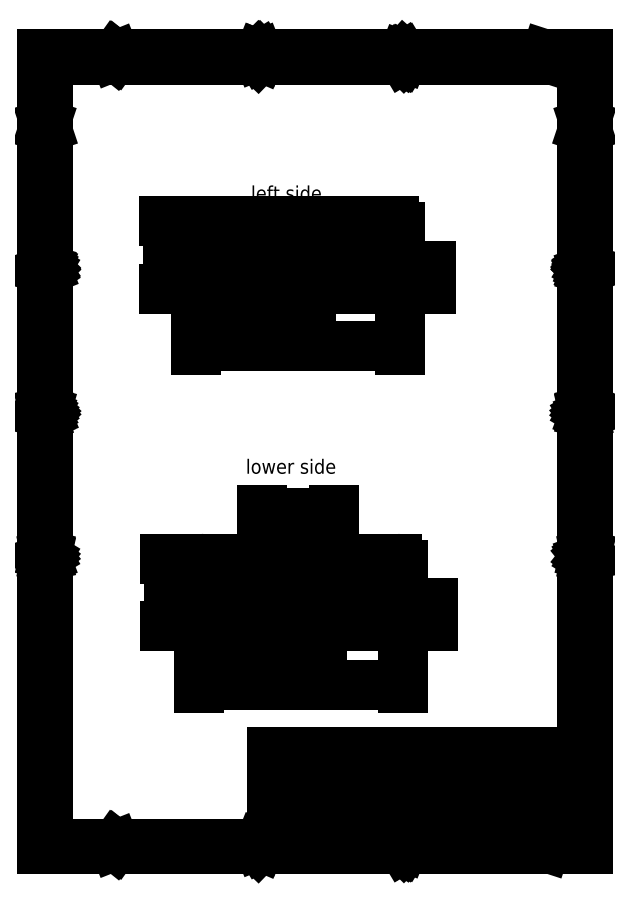
<metadata>
{"format":"dxf","ext":"dxf","renderer":"ezdxf+matplotlib","layout":"modelspace","background":"white","min_lineweight":24,"dpi":150}
</metadata>
<code>
0
SECTION
2
ENTITIES
0
LINE
8
frame
10
20.02
20
-23.01
11
20.02
21
-55.01
0
LINE
8
frame
10
20.02
20
-55.01
11
128
21
-55.01
0
LINE
8
frame
10
128
20
-55.01
11
128
21
-23.01
0
LINE
8
frame
10
128
20
-23.01
11
20.02
21
-23.01
0
LINE
8
frame
10
-59.99
20
220
11
-59.99
21
-56.99
0
LINE
8
frame
10
-59.99
20
-56.99
11
130
21
-56.99
0
LINE
8
frame
10
130
20
-56.99
11
130
21
220
0
LINE
8
frame
10
130
20
220
11
-59.99
21
220
0
LINE
8
frame
10
-58.01
20
218
11
-58.01
21
-55.01
0
LINE
8
frame
10
-58.01
20
-55.01
11
128
21
-55.01
0
LINE
8
frame
10
128
20
-55.01
11
128
21
218
0
LINE
8
frame
10
128
20
218
11
-58.01
21
218
0
LINE
8
frame
10
-10.01
20
218
11
-10.01
21
220
0
LINE
8
frame
10
40.01
20
218
11
40.01
21
220
0
LINE
8
frame
10
90
20
218
11
90
21
220
0
LINE
8
frame
10
-34.01
20
218.4
11
-34.74
21
218.4
0
LINE
8
frame
10
-34.39
20
218.4
11
-34.39
21
219.7
0
LINE
8
frame
10
-34.39
20
219.7
11
-34.52
21
219.5
0
LINE
8
frame
10
-34.52
20
219.5
11
-34.62
21
219.4
0
LINE
8
frame
10
-34.62
20
219.4
11
-34.74
21
219.4
0
LINE
8
frame
10
15.24
20
219.6
11
15.29
21
219.7
0
LINE
8
frame
10
15.29
20
219.7
11
15.42
21
219.7
0
LINE
8
frame
10
15.42
20
219.7
11
15.72
21
219.7
0
LINE
8
frame
10
15.72
20
219.7
11
15.85
21
219.7
0
LINE
8
frame
10
15.85
20
219.7
11
15.9
21
219.6
0
LINE
8
frame
10
15.9
20
219.6
11
15.98
21
219.5
0
LINE
8
frame
10
15.98
20
219.5
11
15.98
21
219.4
0
LINE
8
frame
10
15.98
20
219.4
11
15.9
21
219.2
0
LINE
8
frame
10
15.9
20
219.2
11
15.17
21
218.4
0
LINE
8
frame
10
15.17
20
218.4
11
15.98
21
218.4
0
LINE
8
frame
10
65.18
20
219.7
11
65.99
21
219.7
0
LINE
8
frame
10
65.99
20
219.7
11
65.56
21
219.2
0
LINE
8
frame
10
65.56
20
219.2
11
65.74
21
219.2
0
LINE
8
frame
10
65.74
20
219.2
11
65.87
21
219.2
0
LINE
8
frame
10
65.87
20
219.2
11
65.91
21
219.1
0
LINE
8
frame
10
65.91
20
219.1
11
65.99
21
219
0
LINE
8
frame
10
65.99
20
219
11
65.99
21
218.7
0
LINE
8
frame
10
65.99
20
218.7
11
65.91
21
218.5
0
LINE
8
frame
10
65.91
20
218.5
11
65.87
21
218.5
0
LINE
8
frame
10
65.87
20
218.5
11
65.74
21
218.4
0
LINE
8
frame
10
65.74
20
218.4
11
65.38
21
218.4
0
LINE
8
frame
10
65.38
20
218.4
11
65.25
21
218.5
0
LINE
8
frame
10
65.25
20
218.5
11
65.18
21
218.5
0
LINE
8
frame
10
115.9
20
219.3
11
115.9
21
218.4
0
LINE
8
frame
10
115.5
20
219.8
11
115.2
21
218.8
0
LINE
8
frame
10
115.2
20
218.8
11
116
21
218.8
0
LINE
8
frame
10
-10.01
20
-55.01
11
-10.01
21
-56.99
0
LINE
8
frame
10
40.01
20
-55.01
11
40.01
21
-56.99
0
LINE
8
frame
10
-34.01
20
-56.59
11
-34.74
21
-56.59
0
LINE
8
frame
10
-34.39
20
-56.59
11
-34.39
21
-55.29
0
LINE
8
frame
10
-34.39
20
-55.29
11
-34.52
21
-55.47
0
LINE
8
frame
10
-34.52
20
-55.47
11
-34.62
21
-55.6
0
LINE
8
frame
10
-34.62
20
-55.6
11
-34.74
21
-55.65
0
LINE
8
frame
10
15.24
20
-55.39
11
15.29
21
-55.34
0
LINE
8
frame
10
15.29
20
-55.34
11
15.42
21
-55.29
0
LINE
8
frame
10
15.42
20
-55.29
11
15.72
21
-55.29
0
LINE
8
frame
10
15.72
20
-55.29
11
15.85
21
-55.34
0
LINE
8
frame
10
15.85
20
-55.34
11
15.9
21
-55.39
0
LINE
8
frame
10
15.9
20
-55.39
11
15.98
21
-55.52
0
LINE
8
frame
10
15.98
20
-55.52
11
15.98
21
-55.65
0
LINE
8
frame
10
15.98
20
-55.65
11
15.9
21
-55.83
0
LINE
8
frame
10
15.9
20
-55.83
11
15.17
21
-56.59
0
LINE
8
frame
10
15.17
20
-56.59
11
15.98
21
-56.59
0
LINE
8
frame
10
65.18
20
-55.29
11
65.99
21
-55.29
0
LINE
8
frame
10
65.99
20
-55.29
11
65.56
21
-55.77
0
LINE
8
frame
10
65.56
20
-55.77
11
65.74
21
-55.77
0
LINE
8
frame
10
65.74
20
-55.77
11
65.87
21
-55.83
0
LINE
8
frame
10
65.87
20
-55.83
11
65.91
21
-55.9
0
LINE
8
frame
10
65.91
20
-55.9
11
65.99
21
-56.03
0
LINE
8
frame
10
65.99
20
-56.03
11
65.99
21
-56.33
0
LINE
8
frame
10
65.99
20
-56.33
11
65.91
21
-56.46
0
LINE
8
frame
10
65.91
20
-56.46
11
65.87
21
-56.51
0
LINE
8
frame
10
65.87
20
-56.51
11
65.74
21
-56.59
0
LINE
8
frame
10
65.74
20
-56.59
11
65.38
21
-56.59
0
LINE
8
frame
10
65.38
20
-56.59
11
65.25
21
-56.51
0
LINE
8
frame
10
65.25
20
-56.51
11
65.18
21
-56.46
0
LINE
8
frame
10
115.9
20
-55.73
11
115.9
21
-56.59
0
LINE
8
frame
10
115.5
20
-55.22
11
115.2
21
-56.16
0
LINE
8
frame
10
115.2
20
-56.16
11
116
21
-56.16
0
LINE
8
frame
10
-59.99
20
170
11
-58.01
21
170
0
LINE
8
frame
10
-59.99
20
120
11
-58.01
21
120
0
LINE
8
frame
10
-59.99
20
70
11
-58.01
21
70
0
LINE
8
frame
10
-59.99
20
19.99
11
-58.01
21
19.99
0
LINE
8
frame
10
-59.99
20
-29.99
11
-58.01
21
-29.99
0
LINE
8
frame
10
-59.31
20
194.8
11
-58.7
21
194.8
0
LINE
8
frame
10
-59.43
20
194.4
11
-59
21
195.7
0
LINE
8
frame
10
-59
20
195.7
11
-58.57
21
194.4
0
LINE
8
frame
10
-58.9
20
145.1
11
-58.72
21
145.1
0
LINE
8
frame
10
-58.72
20
145.1
11
-58.65
21
145
0
LINE
8
frame
10
-58.65
20
145
11
-58.6
21
144.9
0
LINE
8
frame
10
-58.6
20
144.9
11
-58.6
21
144.7
0
LINE
8
frame
10
-58.6
20
144.7
11
-58.65
21
144.6
0
LINE
8
frame
10
-58.65
20
144.6
11
-58.72
21
144.5
0
LINE
8
frame
10
-58.72
20
144.5
11
-58.82
21
144.4
0
LINE
8
frame
10
-58.82
20
144.4
11
-59.33
21
144.4
0
LINE
8
frame
10
-59.33
20
144.4
11
-59.33
21
145.7
0
LINE
8
frame
10
-59.33
20
145.7
11
-58.9
21
145.7
0
LINE
8
frame
10
-58.9
20
145.7
11
-58.77
21
145.7
0
LINE
8
frame
10
-58.77
20
145.7
11
-58.72
21
145.6
0
LINE
8
frame
10
-58.72
20
145.6
11
-58.65
21
145.5
0
LINE
8
frame
10
-58.65
20
145.5
11
-58.65
21
145.4
0
LINE
8
frame
10
-58.65
20
145.4
11
-58.72
21
145.2
0
LINE
8
frame
10
-58.72
20
145.2
11
-58.77
21
145.2
0
LINE
8
frame
10
-58.77
20
145.2
11
-58.9
21
145.1
0
LINE
8
frame
10
-58.9
20
145.1
11
-59.33
21
145.1
0
LINE
8
frame
10
-58.6
20
94.54
11
-58.65
21
94.49
0
LINE
8
frame
10
-58.65
20
94.49
11
-58.82
21
94.41
0
LINE
8
frame
10
-58.82
20
94.41
11
-58.95
21
94.41
0
LINE
8
frame
10
-58.95
20
94.41
11
-59.15
21
94.49
0
LINE
8
frame
10
-59.15
20
94.49
11
-59.26
21
94.62
0
LINE
8
frame
10
-59.26
20
94.62
11
-59.33
21
94.75
0
LINE
8
frame
10
-59.33
20
94.75
11
-59.38
21
94.97
0
LINE
8
frame
10
-59.38
20
94.97
11
-59.38
21
95.18
0
LINE
8
frame
10
-59.38
20
95.18
11
-59.33
21
95.41
0
LINE
8
frame
10
-59.33
20
95.41
11
-59.26
21
95.53
0
LINE
8
frame
10
-59.26
20
95.53
11
-59.15
21
95.66
0
LINE
8
frame
10
-59.15
20
95.66
11
-58.95
21
95.71
0
LINE
8
frame
10
-58.95
20
95.71
11
-58.82
21
95.71
0
LINE
8
frame
10
-58.82
20
95.71
11
-58.65
21
95.66
0
LINE
8
frame
10
-58.65
20
95.66
11
-58.6
21
95.61
0
LINE
8
frame
10
-59.33
20
44.43
11
-59.33
21
45.72
0
LINE
8
frame
10
-59.33
20
45.72
11
-59.03
21
45.72
0
LINE
8
frame
10
-59.03
20
45.72
11
-58.82
21
45.67
0
LINE
8
frame
10
-58.82
20
45.67
11
-58.72
21
45.54
0
LINE
8
frame
10
-58.72
20
45.54
11
-58.65
21
45.42
0
LINE
8
frame
10
-58.65
20
45.42
11
-58.6
21
45.19
0
LINE
8
frame
10
-58.6
20
45.19
11
-58.6
21
44.99
0
LINE
8
frame
10
-58.6
20
44.99
11
-58.65
21
44.76
0
LINE
8
frame
10
-58.65
20
44.76
11
-58.72
21
44.63
0
LINE
8
frame
10
-58.72
20
44.63
11
-58.82
21
44.5
0
LINE
8
frame
10
-58.82
20
44.5
11
-59.03
21
44.43
0
LINE
8
frame
10
-59.03
20
44.43
11
-59.33
21
44.43
0
LINE
8
frame
10
-59.28
20
-4.899
11
-58.85
21
-4.899
0
LINE
8
frame
10
-58.67
20
-5.585
11
-59.28
21
-5.585
0
LINE
8
frame
10
-59.28
20
-5.585
11
-59.28
21
-4.29
0
LINE
8
frame
10
-59.28
20
-4.29
11
-58.67
21
-4.29
0
LINE
8
frame
10
-58.82
20
-54.89
11
-59.26
21
-54.89
0
LINE
8
frame
10
-59.26
20
-55.57
11
-59.26
21
-54.28
0
LINE
8
frame
10
-59.26
20
-54.28
11
-58.65
21
-54.28
0
LINE
8
frame
10
130
20
170
11
128
21
170
0
LINE
8
frame
10
130
20
120
11
128
21
120
0
LINE
8
frame
10
130
20
70
11
128
21
70
0
LINE
8
frame
10
130
20
19.99
11
128
21
19.99
0
LINE
8
frame
10
130
20
-29.99
11
128
21
-29.99
0
LINE
8
frame
10
128.7
20
194.8
11
129.3
21
194.8
0
LINE
8
frame
10
128.6
20
194.4
11
129
21
195.7
0
LINE
8
frame
10
129
20
195.7
11
129.4
21
194.4
0
LINE
8
frame
10
129.1
20
145.1
11
129.3
21
145.1
0
LINE
8
frame
10
129.3
20
145.1
11
129.4
21
145
0
LINE
8
frame
10
129.4
20
145
11
129.4
21
144.9
0
LINE
8
frame
10
129.4
20
144.9
11
129.4
21
144.7
0
LINE
8
frame
10
129.4
20
144.7
11
129.4
21
144.6
0
LINE
8
frame
10
129.4
20
144.6
11
129.3
21
144.5
0
LINE
8
frame
10
129.3
20
144.5
11
129.2
21
144.4
0
LINE
8
frame
10
129.2
20
144.4
11
128.7
21
144.4
0
LINE
8
frame
10
128.7
20
144.4
11
128.7
21
145.7
0
LINE
8
frame
10
128.7
20
145.7
11
129.1
21
145.7
0
LINE
8
frame
10
129.1
20
145.7
11
129.2
21
145.7
0
LINE
8
frame
10
129.2
20
145.7
11
129.3
21
145.6
0
LINE
8
frame
10
129.3
20
145.6
11
129.4
21
145.5
0
LINE
8
frame
10
129.4
20
145.5
11
129.4
21
145.4
0
LINE
8
frame
10
129.4
20
145.4
11
129.3
21
145.2
0
LINE
8
frame
10
129.3
20
145.2
11
129.2
21
145.2
0
LINE
8
frame
10
129.2
20
145.2
11
129.1
21
145.1
0
LINE
8
frame
10
129.1
20
145.1
11
128.7
21
145.1
0
LINE
8
frame
10
129.4
20
94.54
11
129.4
21
94.49
0
LINE
8
frame
10
129.4
20
94.49
11
129.2
21
94.41
0
LINE
8
frame
10
129.2
20
94.41
11
129.1
21
94.41
0
LINE
8
frame
10
129.1
20
94.41
11
128.9
21
94.49
0
LINE
8
frame
10
128.9
20
94.49
11
128.8
21
94.62
0
LINE
8
frame
10
128.8
20
94.62
11
128.7
21
94.75
0
LINE
8
frame
10
128.7
20
94.75
11
128.6
21
94.97
0
LINE
8
frame
10
128.6
20
94.97
11
128.6
21
95.18
0
LINE
8
frame
10
128.6
20
95.18
11
128.7
21
95.41
0
LINE
8
frame
10
128.7
20
95.41
11
128.8
21
95.53
0
LINE
8
frame
10
128.8
20
95.53
11
128.9
21
95.66
0
LINE
8
frame
10
128.9
20
95.66
11
129.1
21
95.71
0
LINE
8
frame
10
129.1
20
95.71
11
129.2
21
95.71
0
LINE
8
frame
10
129.2
20
95.71
11
129.4
21
95.66
0
LINE
8
frame
10
129.4
20
95.66
11
129.4
21
95.61
0
LINE
8
frame
10
128.7
20
44.43
11
128.7
21
45.72
0
LINE
8
frame
10
128.7
20
45.72
11
129
21
45.72
0
LINE
8
frame
10
129
20
45.72
11
129.2
21
45.67
0
LINE
8
frame
10
129.2
20
45.67
11
129.3
21
45.54
0
LINE
8
frame
10
129.3
20
45.54
11
129.4
21
45.42
0
LINE
8
frame
10
129.4
20
45.42
11
129.4
21
45.19
0
LINE
8
frame
10
129.4
20
45.19
11
129.4
21
44.99
0
LINE
8
frame
10
129.4
20
44.99
11
129.4
21
44.76
0
LINE
8
frame
10
129.4
20
44.76
11
129.3
21
44.63
0
LINE
8
frame
10
129.3
20
44.63
11
129.2
21
44.5
0
LINE
8
frame
10
129.2
20
44.5
11
129
21
44.43
0
LINE
8
frame
10
129
20
44.43
11
128.7
21
44.43
0
LINE
8
frame
10
128.7
20
-4.899
11
129.2
21
-4.899
0
LINE
8
frame
10
129.3
20
-5.585
11
128.7
21
-5.585
0
LINE
8
frame
10
128.7
20
-5.585
11
128.7
21
-4.29
0
LINE
8
frame
10
128.7
20
-4.29
11
129.3
21
-4.29
0
LINE
8
frame
10
129.2
20
-54.89
11
128.8
21
-54.89
0
LINE
8
frame
10
128.8
20
-55.57
11
128.8
21
-54.28
0
LINE
8
frame
10
128.8
20
-54.28
11
129.4
21
-54.28
0
LINE
8
frame
10
20.02
20
-51.51
11
128
21
-51.51
0
LINE
8
frame
10
20.02
20
-48.51
11
128
21
-48.51
0
LINE
8
frame
10
20.02
20
-44.5
11
128
21
-44.5
0
LINE
8
frame
10
20.02
20
-38.5
11
128
21
-38.5
0
LINE
8
frame
10
40.01
20
-48.51
11
40.01
21
-51.51
0
LINE
8
frame
10
104
20
-48.51
11
104
21
-55.01
0
MTEXT
8
text
10
21
20
-49
30
0
40
2
41
12.39
71
    1
72
    1
1
Size: A/4
7
standard
210
0
220
0
230
1
50
0
73
    2
44
1
0
MTEXT
8
text
10
21
20
-52
30
0
40
2
41
19.94
71
    1
72
    1
1
LibreCAD v2.10.2
7
standard
210
0
220
0
230
1
50
0
73
    2
44
1
0
MTEXT
8
text
10
21
20
-39
30
0
40
2
41
10.83
71
    1
72
    1
1
Sheet: /
7
standard
210
0
220
0
230
1
50
0
73
    2
44
1
0
MTEXT
8
text
10
41
20
-49
30
0
40
2
41
25.17
71
    1
72
    1
1
Date: 2023 10 6
7
standard
210
0
220
0
230
1
50
0
73
    2
44
1
0
MTEXT
8
text
10
105
20
-49
30
0
40
2
41
15.72
71
    1
72
    1
1
Rev: 231006
7
standard
210
0
220
0
230
1
50
0
73
    2
44
1
0
MTEXT
8
text
10
105
20
-52
30
0
40
2
41
7.5
71
    1
72
    1
1
Id: 1/1
7
standard
210
0
220
0
230
1
50
0
73
    2
44
1
0
MTEXT
8
text
10
21
20
-35
30
0
40
2
41
61.17
71
    1
72
    1
1
Pozsar Zsolt - http://www.pozsarzs.hu
7
standard
210
0
220
0
230
1
50
0
73
    2
44
1
0
MTEXT
8
text
10
21
20
-45
30
0
40
2
41
55.72
71
    1
72
    1
1
Title: MM17D T/RH measuring device
7
standard
210
0
220
0
230
1
50
0
73
    2
44
1
0
MTEXT
8
text
10
21
20
-29
30
0
40
2
41
5.722
71
    1
72
    1
1
M 1:1
7
standard
210
0
220
0
230
1
50
0
73
    2
44
1
0
MTEXT
8
text
10
21
20
-24
30
0
40
2
41
23.44
71
    1
72
    1
1

7
standard
210
0
220
0
230
1
50
0
73
    2
44
1
0
MTEXT
8
text
10
21
20
-32
30
0
40
2
41
39.72
71
    1
72
    1
1
Drilling of the cover side
7
standard
210
0
220
0
230
1
50
0
73
    2
44
1
0
MTEXT
8
text
10
21
20
-42
30
0
40
2
41
16.61
71
    1
72
    1
1
File: side.dxf
7
standard
210
0
220
0
230
1
50
0
73
    2
44
1
0
LINE
8
0
10
-6.344
20
138.3
11
64.66
21
138.3
0
LINE
8
0
10
64.66
20
138.3
11
64.66
21
159.8
0
LINE
8
0
10
62.66
20
161.8
11
-4.344
21
161.8
0
ARC
8
0
10
-4.344
20
159.8
40
2
50
91.7
51
176.6
0
ARC
8
0
10
62.66
20
159.8
40
2
50
5.595
51
81.79
0
LINE
8
0
10
-6.344
20
138.3
11
-6.344
21
159.8
0
CIRCLE
8
0
10
8.656
20
146.3
40
2
0
CIRCLE
8
0
10
33.66
20
146.3
40
4
0
DIMENSION
8
0
2
*D1
10
33.66
20
146.3
30
0
11
36.96
21
152.9
31
0
70
   36
71
    5
3
Standard
53
0
210
0
220
0
230
1
15
36.28
25
149.3
35
0
40
0
0
DIMENSION
8
0
2
*D2
10
8.656
20
146.3
30
0
11
10.7
21
151.3
31
0
70
   36
71
    5
3
Standard
53
0
210
0
220
0
230
1
15
10.01
25
147.7
35
0
40
0
0
DIMENSION
8
0
2
*D3
10
8.656
20
128.2
30
0
11
1.156
21
130.1
31
0
70
   32
71
    5
3
Standard
53
0
210
0
220
0
230
1
13
-6.344
23
138.3
33
0
14
8.656
24
153.3
34
0
0
DIMENSION
8
0
2
*D4
10
33.66
20
123.5
30
0
11
13.66
21
125.4
31
0
70
   32
71
    5
3
Standard
53
0
210
0
220
0
230
1
13
-6.344
23
138.3
33
0
14
33.66
24
153.3
34
0
0
DIMENSION
8
0
2
*D5
10
64.66
20
118.2
30
0
11
29.16
21
120.1
31
0
70
   32
71
    5
3
Standard
53
0
210
0
220
0
230
1
13
-6.344
23
138.3
33
0
14
64.66
24
138.3
34
0
0
DIMENSION
8
0
2
*D6
10
-16.24
20
161.8
30
0
11
-18.11
21
150
31
0
70
   32
71
    5
3
Standard
53
0
210
0
220
0
230
1
13
-6.344
23
138.3
33
0
14
-4.344
24
161.8
34
0
50
90
0
DIMENSION
8
0
2
*D7
10
74.11
20
146.3
30
0
11
72.24
21
142.3
31
0
70
   32
71
    5
3
Standard
53
0
210
0
220
0
230
1
13
64.66
23
138.3
33
0
14
3.656
24
146.3
34
0
50
90
0
TEXT
8
0
10
12.68
20
169.1
30
0
40
5
1
left side
50
0
41
1
51
0
7
iso
71
    0
210
0
220
0
230
1
0
LINE
8
0
10
-5.465
20
20.73
11
65.53
21
20.73
0
LINE
8
0
10
65.53
20
20.73
11
65.53
21
42.23
0
LINE
8
0
10
63.53
20
44.23
11
-3.465
21
44.23
0
LINE
8
0
10
-5.465
20
20.73
11
-5.465
21
42.23
0
ARC
8
0
10
-3.465
20
42.23
40
2
50
89.47
51
180
0
ARC
8
0
10
63.53
20
42.23
40
2
50
360
51
90.09
0
CIRCLE
8
0
10
16.53
20
28.73
40
1.5
0
CIRCLE
8
0
10
41.53
20
28.73
40
1.5
0
LINE
8
0
10
21.54
20
33.81
11
36.54
21
33.81
0
LINE
8
0
10
36.54
20
33.81
11
38.54
21
31.21
0
LINE
8
0
10
19.54
20
31.21
11
21.54
21
33.81
0
LINE
8
0
10
22.29
20
23.81
11
35.79
21
23.81
0
LINE
8
0
10
20.54
20
26.01
11
22.2
21
23.86
0
LINE
8
0
10
20.52
20
26.05
11
19.56
21
31.21
0
CIRCLE
8
0
10
16.54
20
28.81
40
1.6
0
CIRCLE
8
0
10
41.54
20
28.81
40
1.6
0
DIMENSION
8
0
2
*D8
10
16.53
20
10.69
30
0
11
5.535
21
12.56
31
0
70
   32
71
    5
3
Standard
53
0
210
0
220
0
230
1
13
-5.465
23
20.73
33
0
14
16.53
24
32.73
34
0
0
DIMENSION
8
0
2
*D9
10
35.83
20
10.67
30
0
11
29.08
21
12.54
31
0
70
   32
71
    5
3
Standard
53
0
210
0
220
0
230
1
13
22.33
23
23.73
33
0
14
35.83
24
23.91
34
0
0
DIMENSION
8
0
2
*D10
10
37.6
20
4.844
30
0
11
29.08
21
6.719
31
0
70
   32
71
    5
3
Standard
53
0
210
0
220
0
230
1
13
20.57
23
25.93
33
0
14
37.6
24
25.76
34
0
0
DIMENSION
8
0
2
*D11
10
36.45
20
50.53
30
0
11
28.96
21
52.4
31
0
70
   32
71
    5
3
Standard
53
0
210
0
220
0
230
1
13
21.47
23
33.84
33
0
14
36.45
24
33.92
34
0
0
DIMENSION
8
0
2
*D12
10
38.48
20
55.24
30
0
11
29
21
57.11
31
0
70
   32
71
    5
3
Standard
53
0
210
0
220
0
230
1
13
19.52
23
31.16
33
0
14
38.48
24
31.36
34
0
0
DIMENSION
8
0
2
*D13
10
41.48
20
60.13
30
0
11
28.99
21
62.01
31
0
70
   32
71
    5
3
Standard
53
0
210
0
220
0
230
1
13
16.51
23
24.26
33
0
14
41.48
24
24.08
34
0
0
LINE
8
0
10
37.42
20
25.79
11
38.57
21
31.07
0
LINE
8
0
10
35.8
20
23.82
11
37.3
21
25.63
0
DIMENSION
8
0
2
*D14
10
65.49
20
0.364
30
0
11
30.01
21
2.239
31
0
70
   32
71
    5
3
Standard
53
0
210
0
220
0
230
1
13
-5.465
23
20.73
33
0
14
65.49
24
20.73
34
0
0
DIMENSION
8
0
2
*D15
10
74.82
20
28.9
30
0
11
72.95
21
24.88
31
0
70
   32
71
    5
3
Standard
53
0
210
0
220
0
230
1
13
65.36
23
20.86
33
0
14
10.88
24
28.9
34
0
50
90
0
DIMENSION
8
0
2
*D16
10
8.025
20
33.83
30
0
11
6.15
21
28.84
31
0
70
   32
71
    5
3
Standard
53
0
210
0
220
0
230
1
13
22.29
23
23.84
33
0
14
22.16
24
33.83
34
0
50
90
0
DIMENSION
8
0
2
*D17
10
-15.97
20
44.21
30
0
11
-17.85
21
32.53
31
0
70
   32
71
    5
3
Standard
53
0
210
0
220
0
230
1
13
-5.595
23
20.86
33
0
14
-3.26
24
44.21
34
0
50
90
0
TEXT
8
0
10
10.9
20
73.87
30
0
40
5
1
lower side
50
0
41
1
51
0
7
iso
71
    0
210
0
220
0
230
1
0
ENDSEC
0
EOF

</code>
